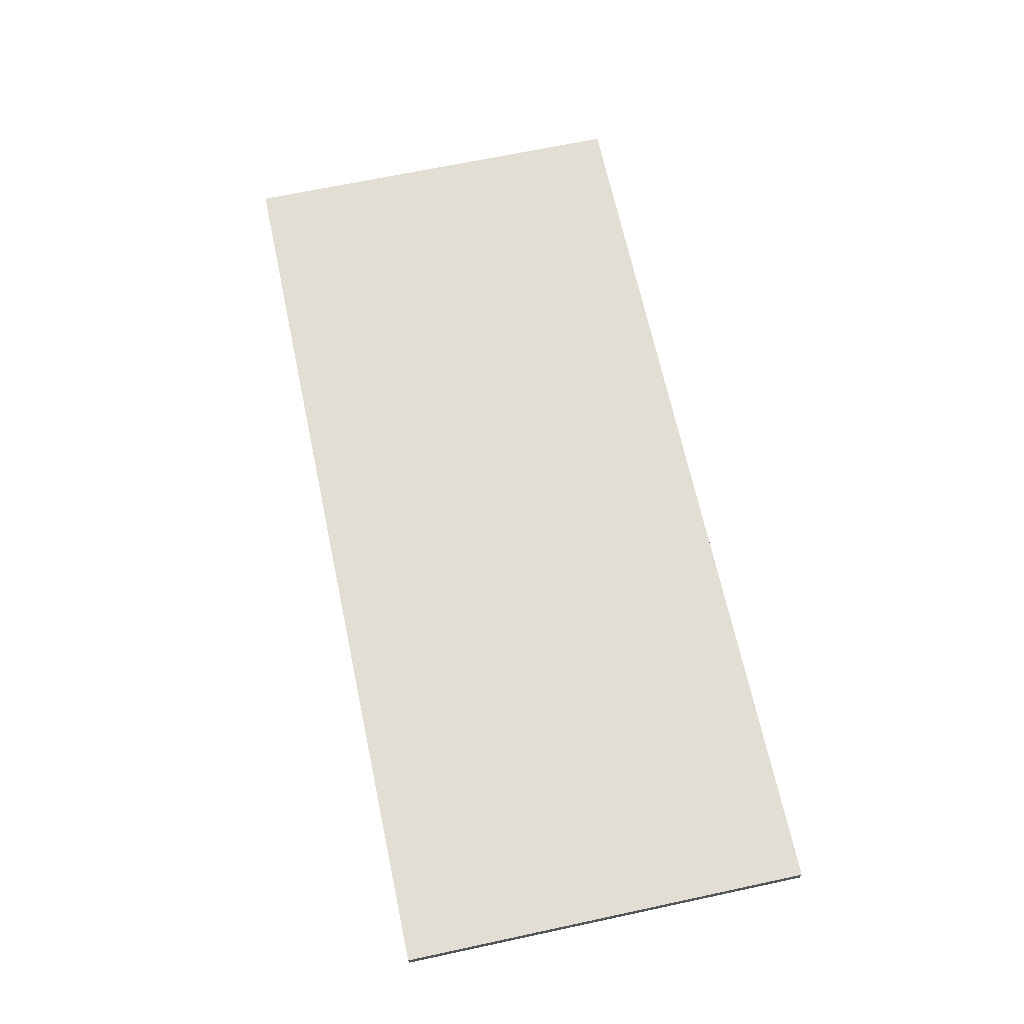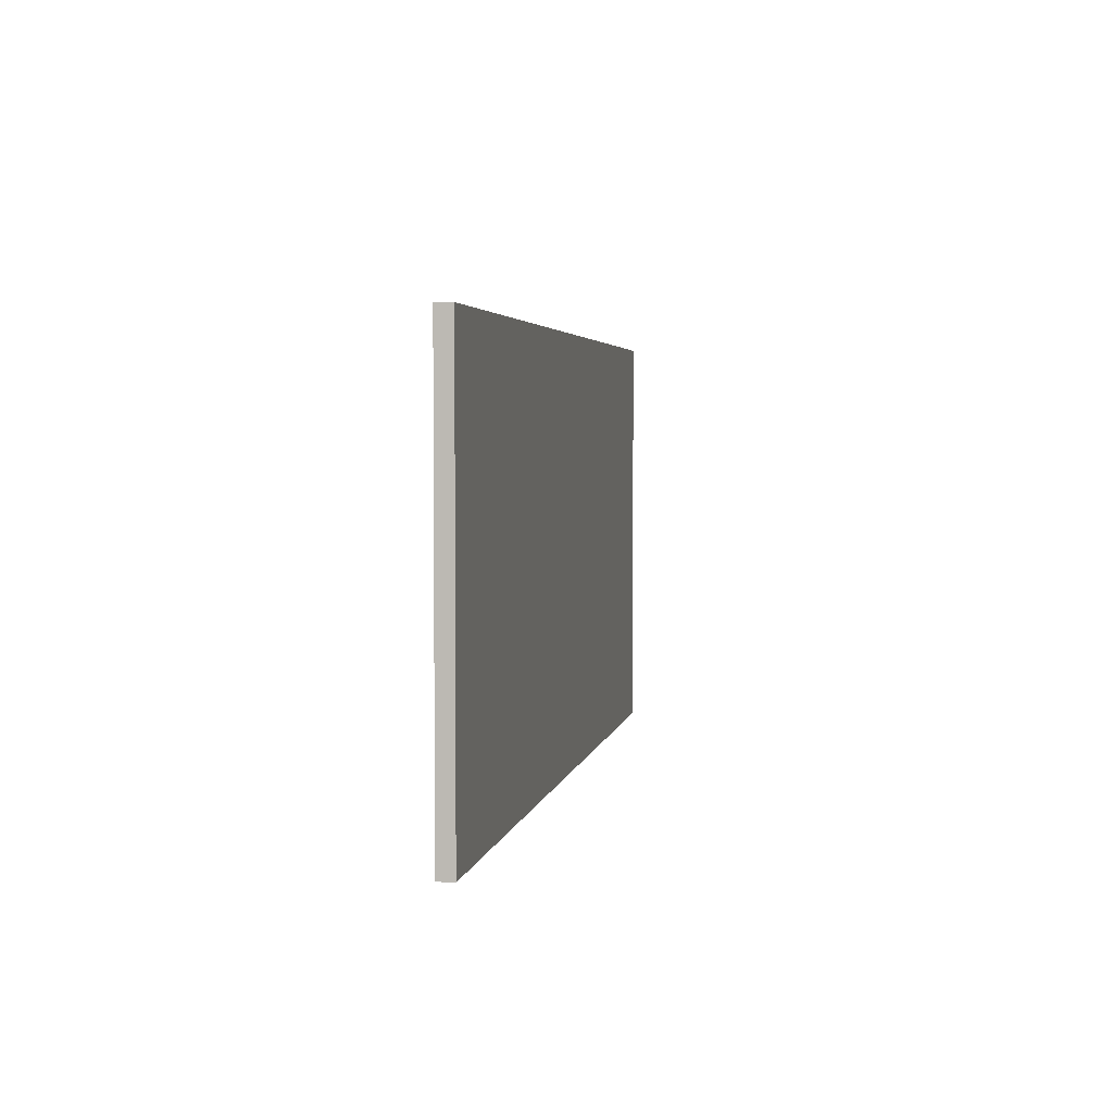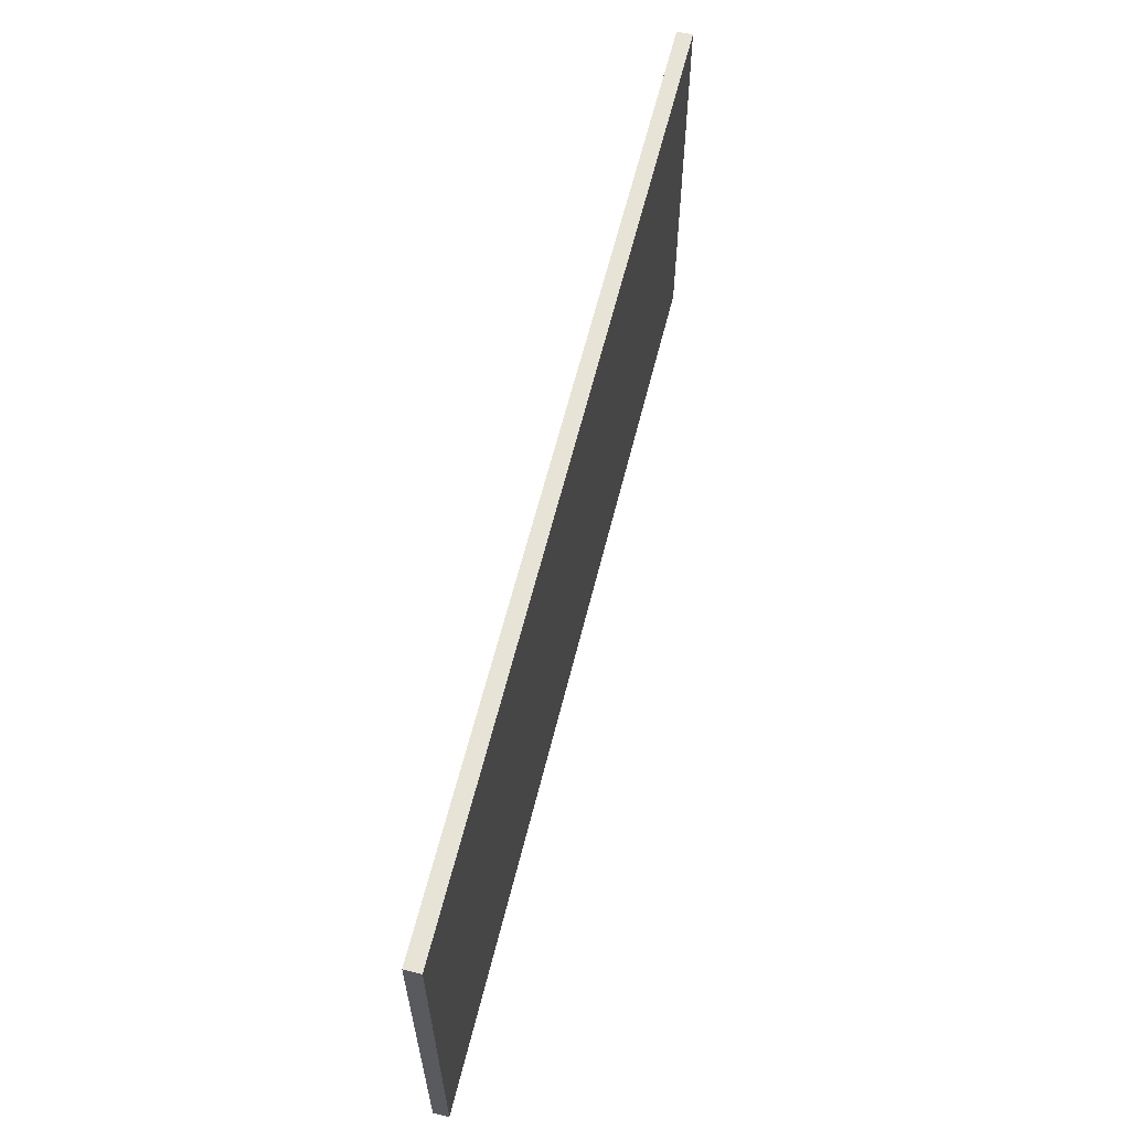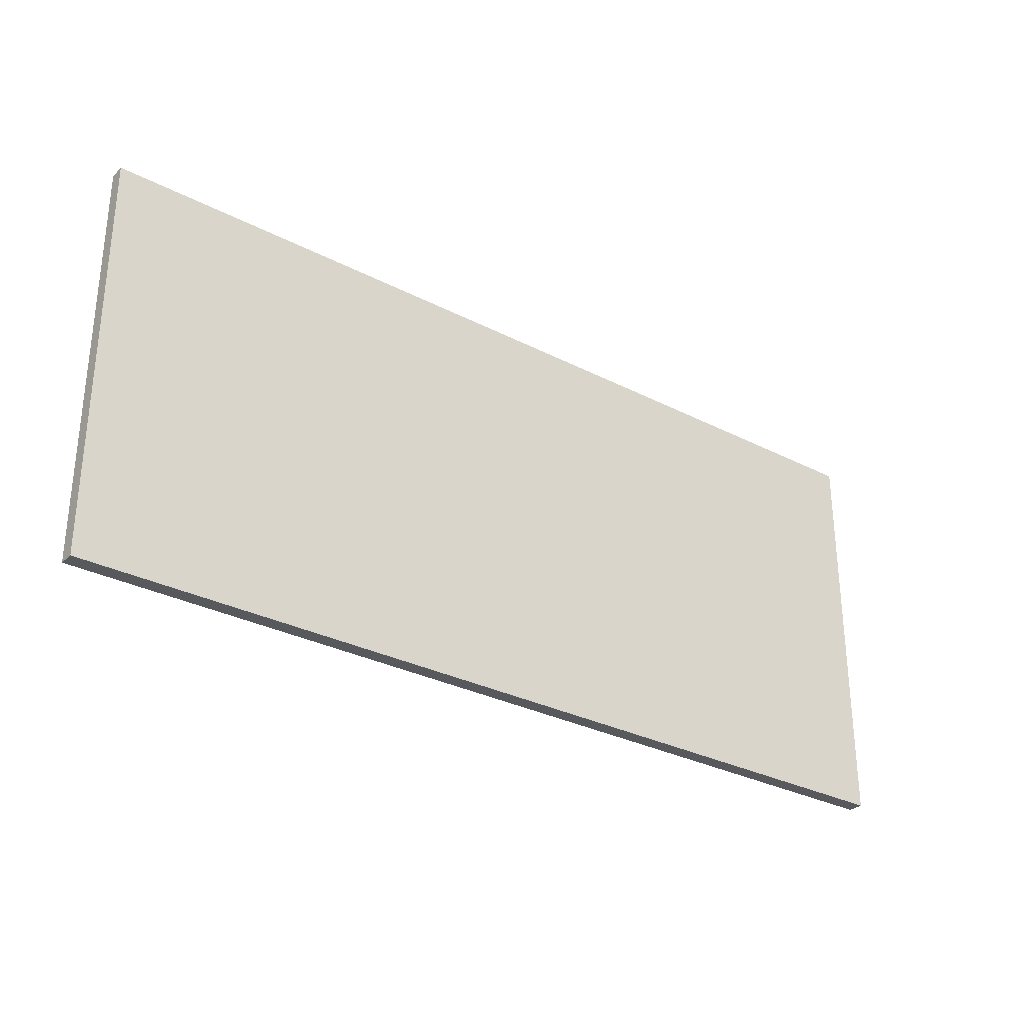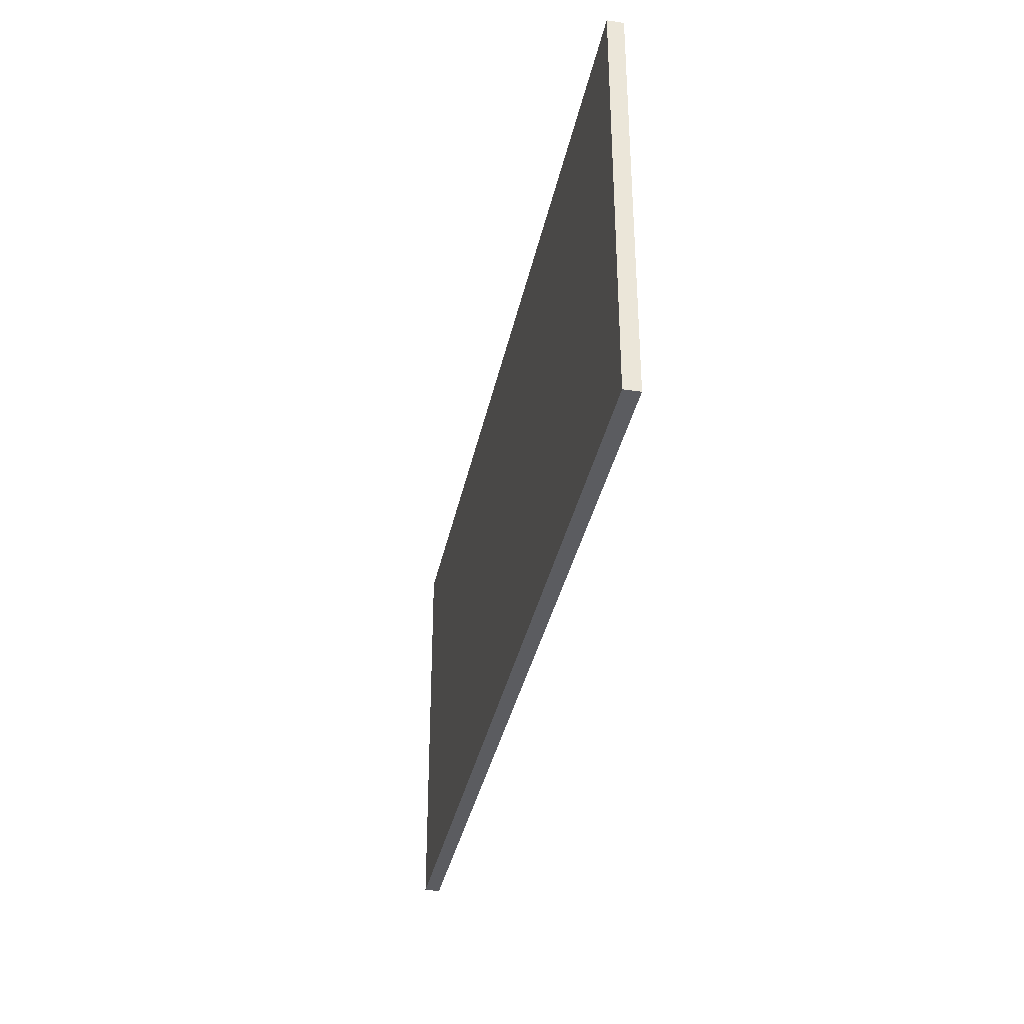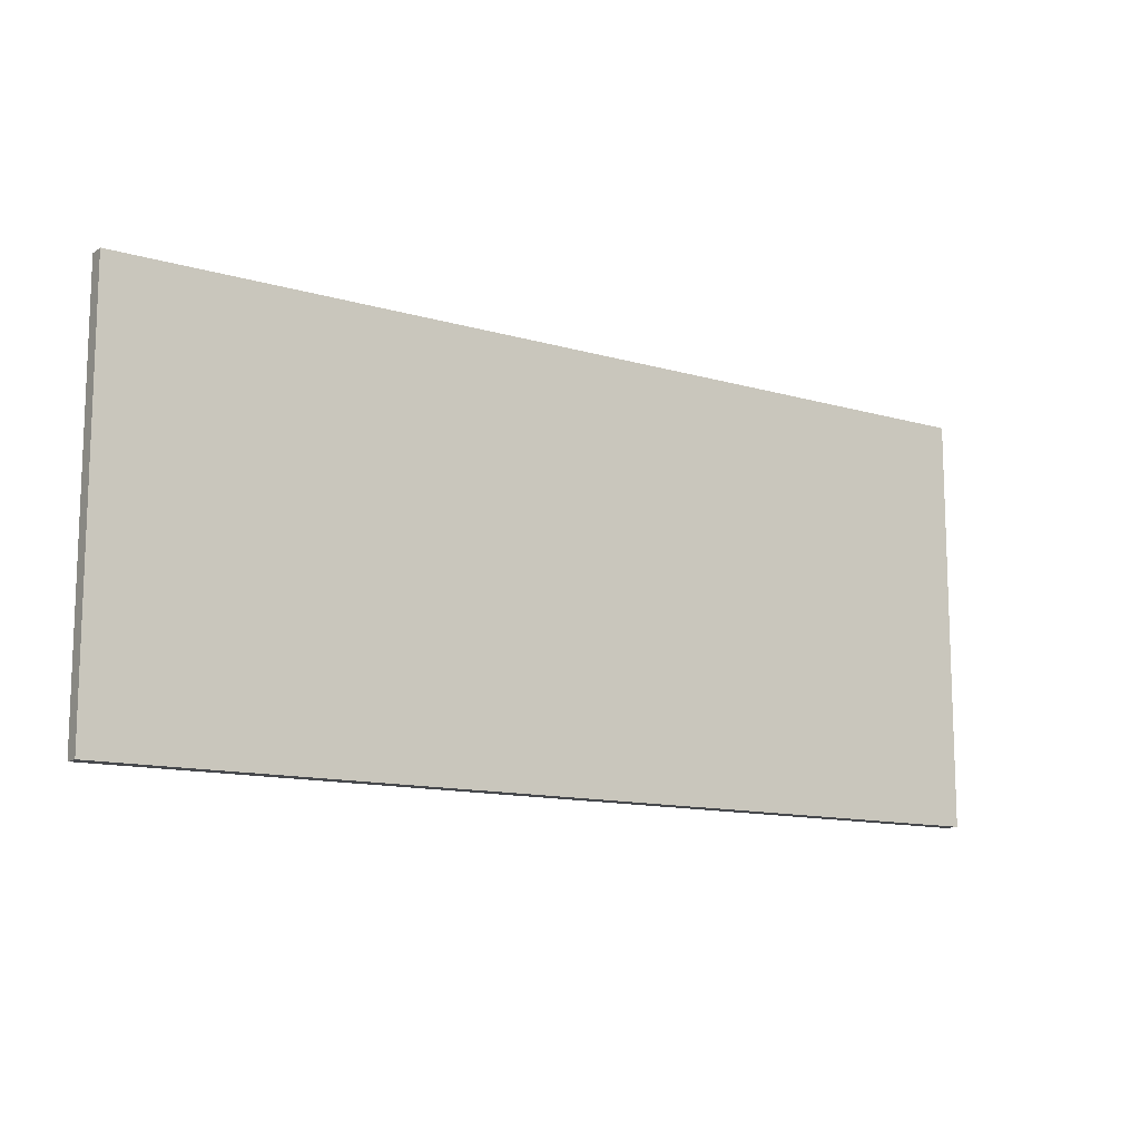
<metadata>
{"format":"obj","ext":"obj","renderer":"f3d","projection":"perspective","resolution":1024,"background":"white","views":[{"elev":67.3,"azim":77.9,"up":"+Y"},{"elev":3.4,"azim":-80.1,"up":"+Z"},{"elev":61.5,"azim":-76.1,"up":"+Z"},{"elev":-30.2,"azim":143.1,"up":"+Z"},{"elev":-35.1,"azim":-101.3,"up":"+Z"},{"elev":-12.4,"azim":-34.3,"up":"+Z"}]}
</metadata>
<code>
v -44.75 0 -20
v 44.75 0 -20
v 44.75 0 20
v -44.75 0 20
v 44.75 1.5 -20
v -44.75 1.5 -20
v -44.75 1.5 20
v 44.75 1.5 20
v 44.75 0 -20
v -44.75 0 -20
v -44.75 1.5 -20
v 44.75 1.5 -20
v -44.75 0 -20
v -44.75 0 20
v -44.75 1.5 20
v -44.75 1.5 -20
v -44.75 0 20
v 44.75 0 20
v 44.75 1.5 20
v -44.75 1.5 20
v 44.75 0 20
v 44.75 0 -20
v 44.75 1.5 -20
v 44.75 1.5 20
f 1 2 4
f 4 2 3
f 6 7 5
f 5 7 8
f 9 10 12
f 12 10 11
f 13 14 16
f 16 14 15
f 17 18 20
f 20 18 19
f 21 22 24
f 24 22 23

</code>
